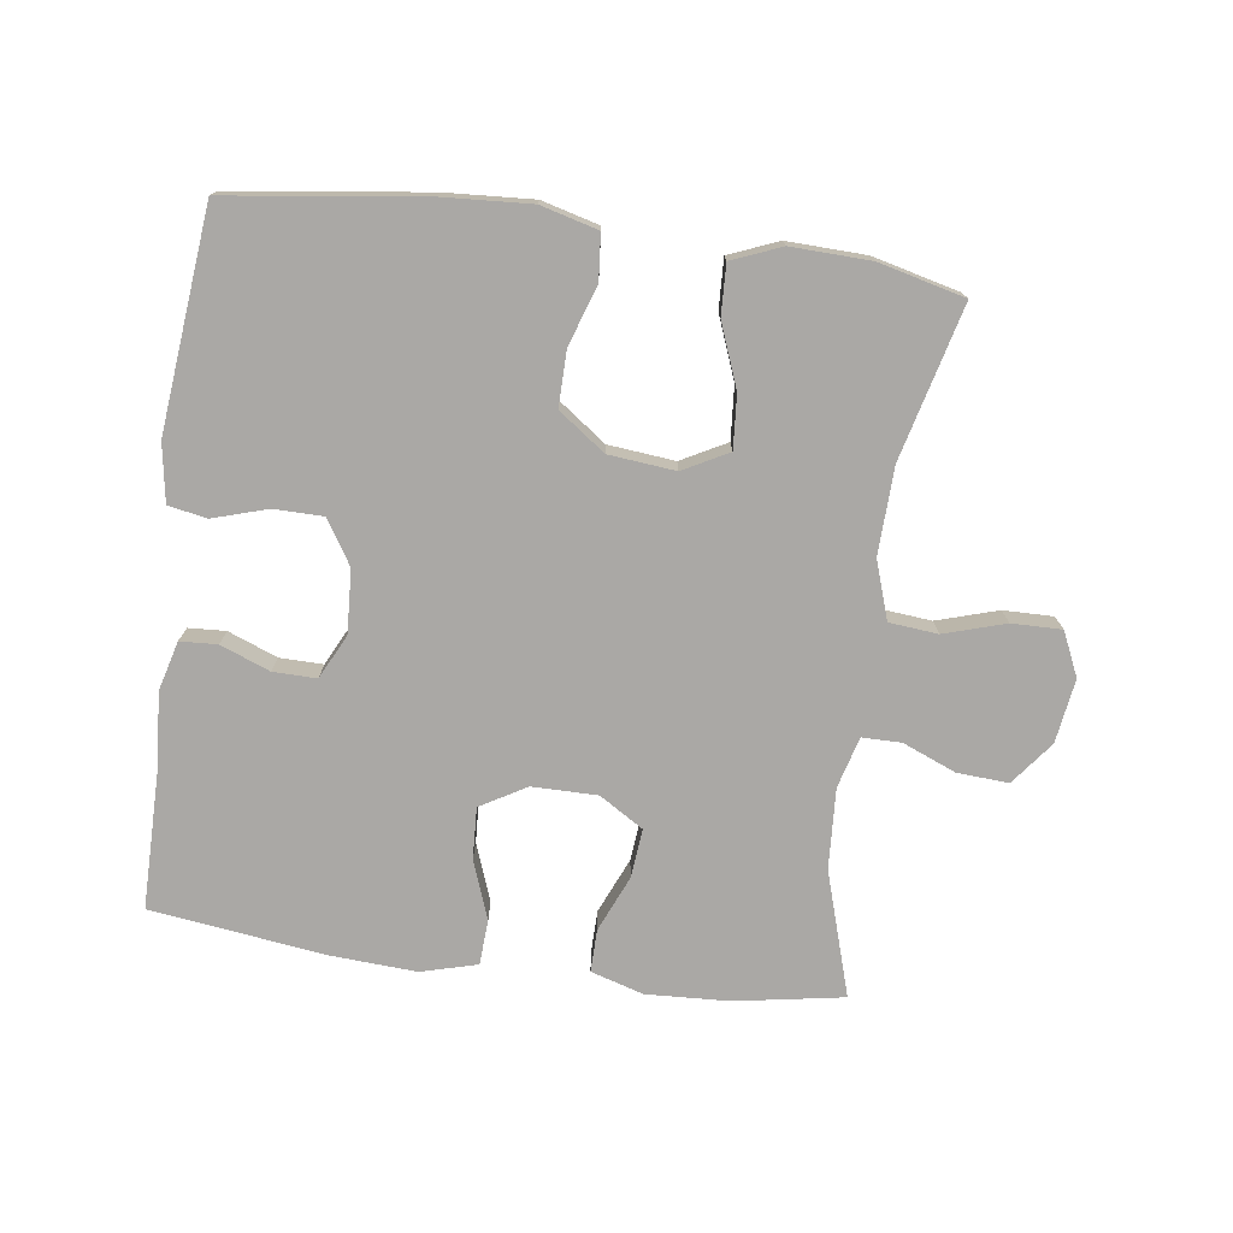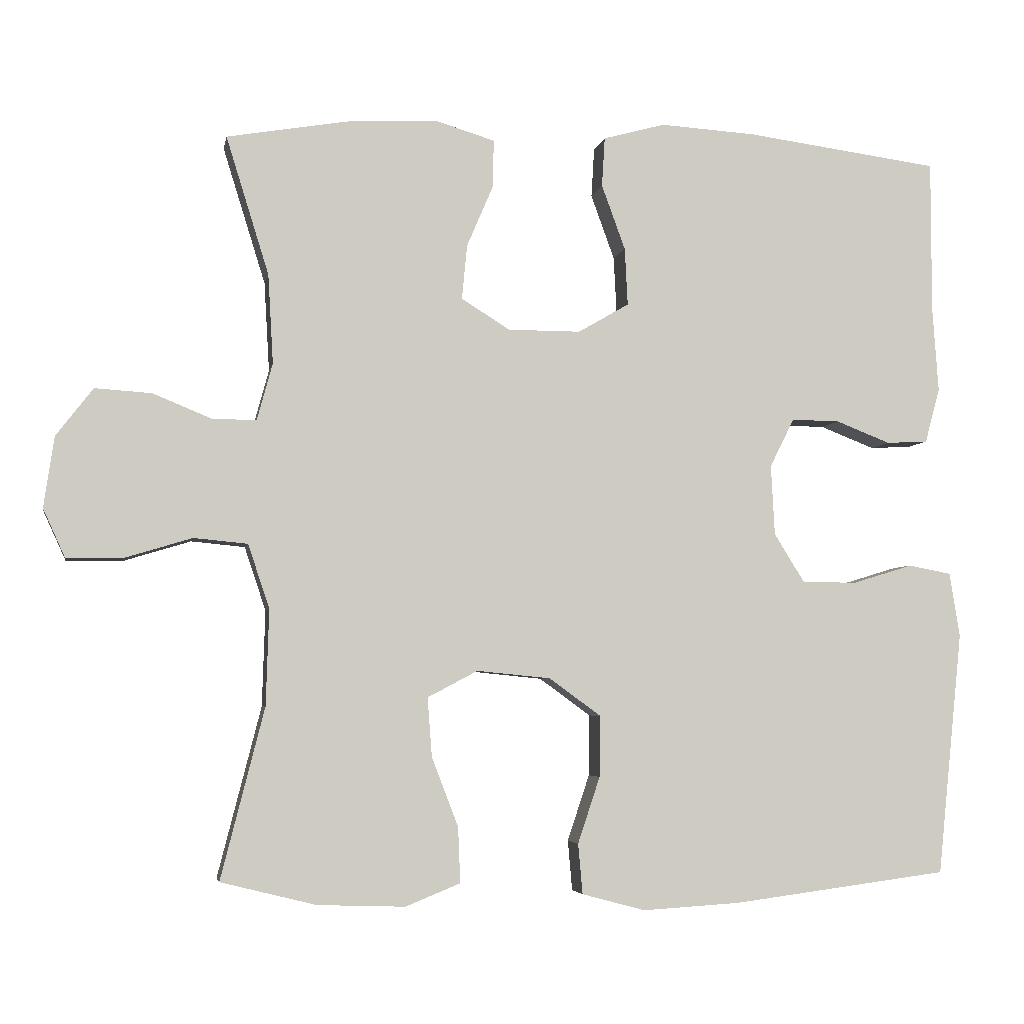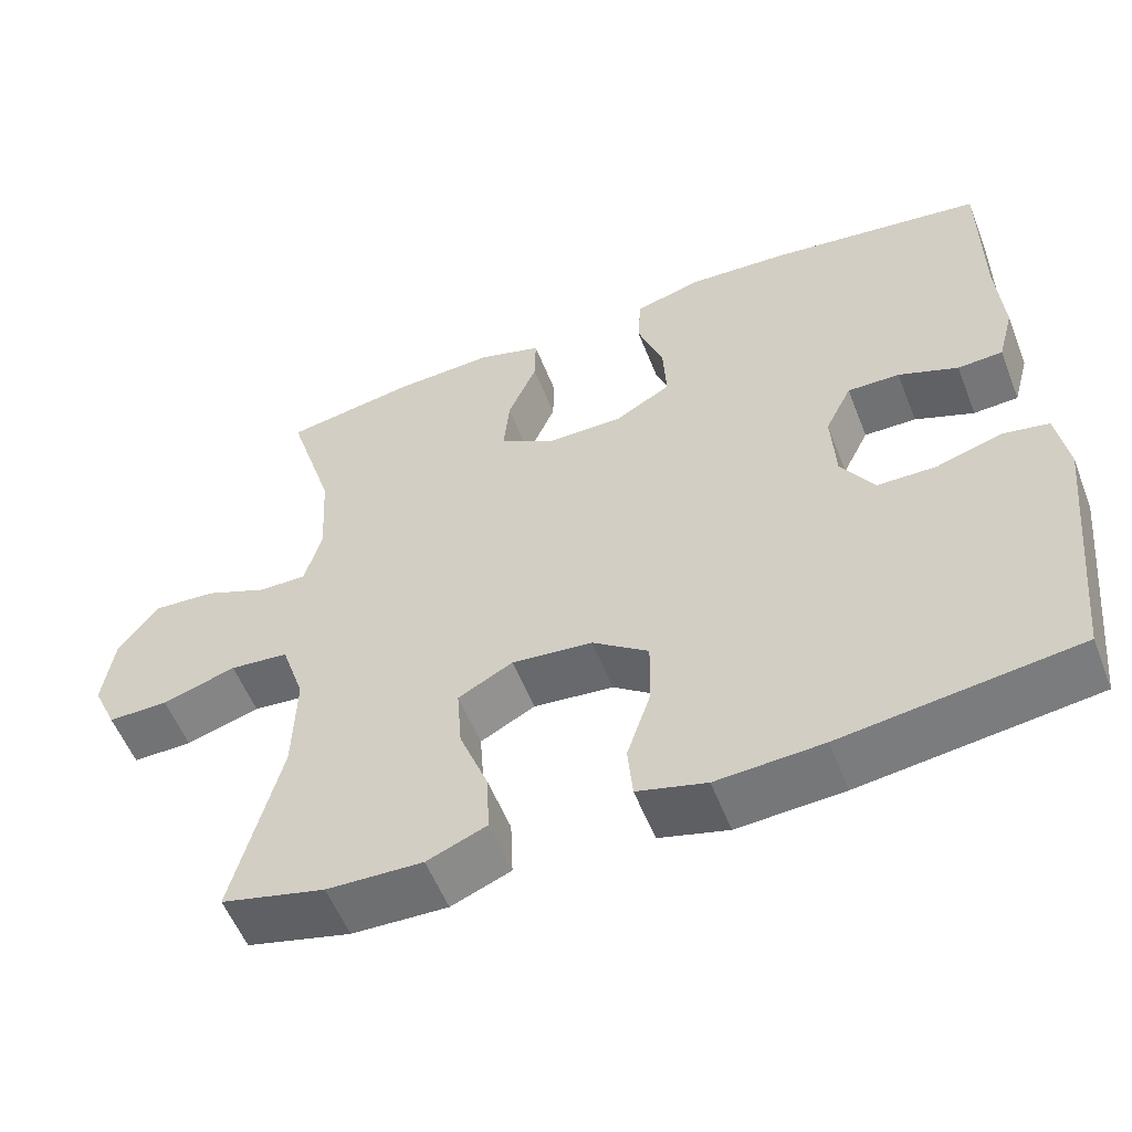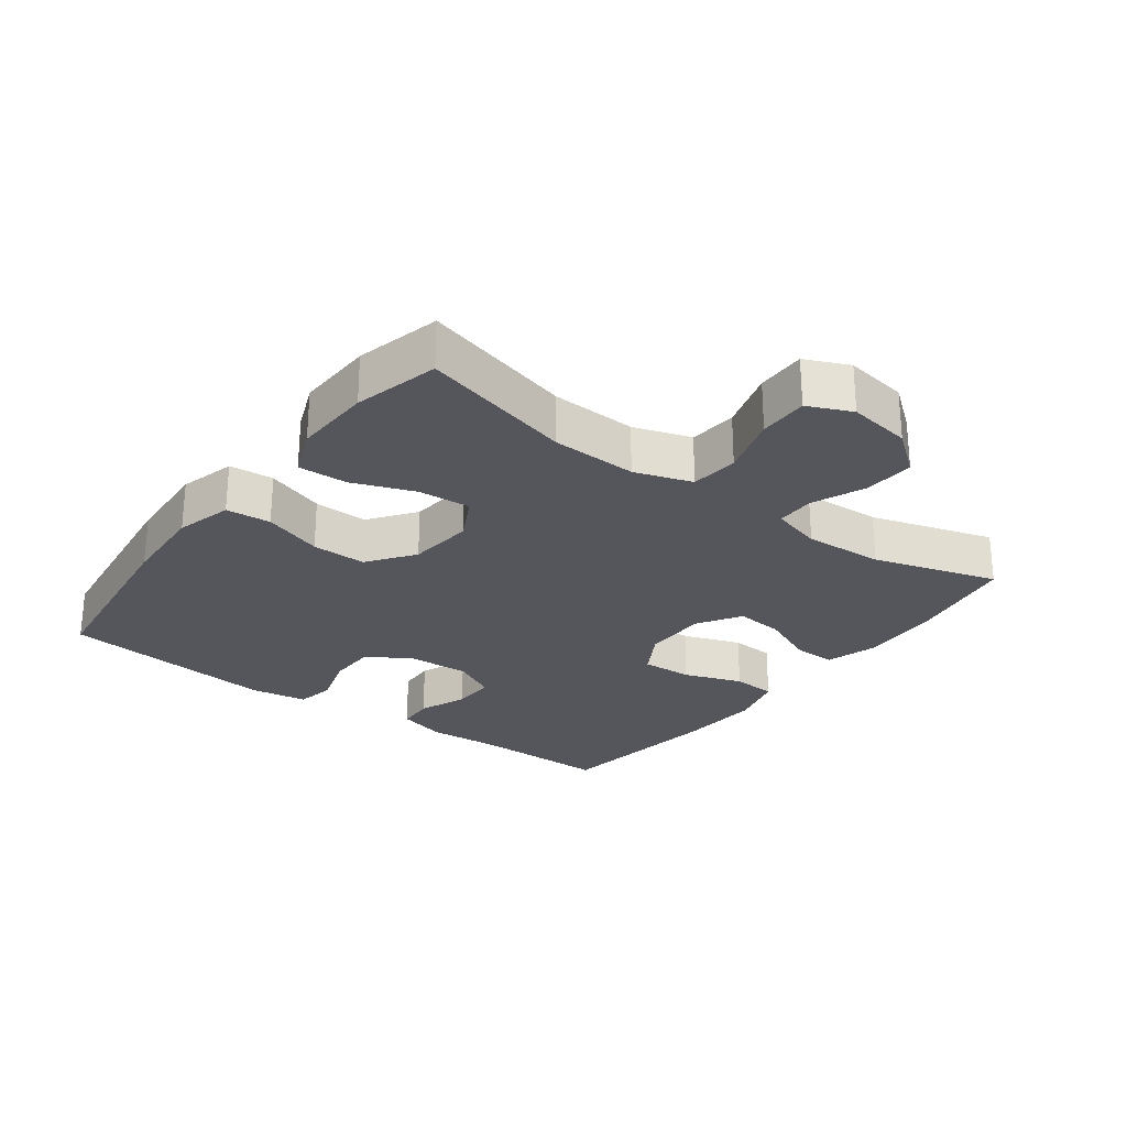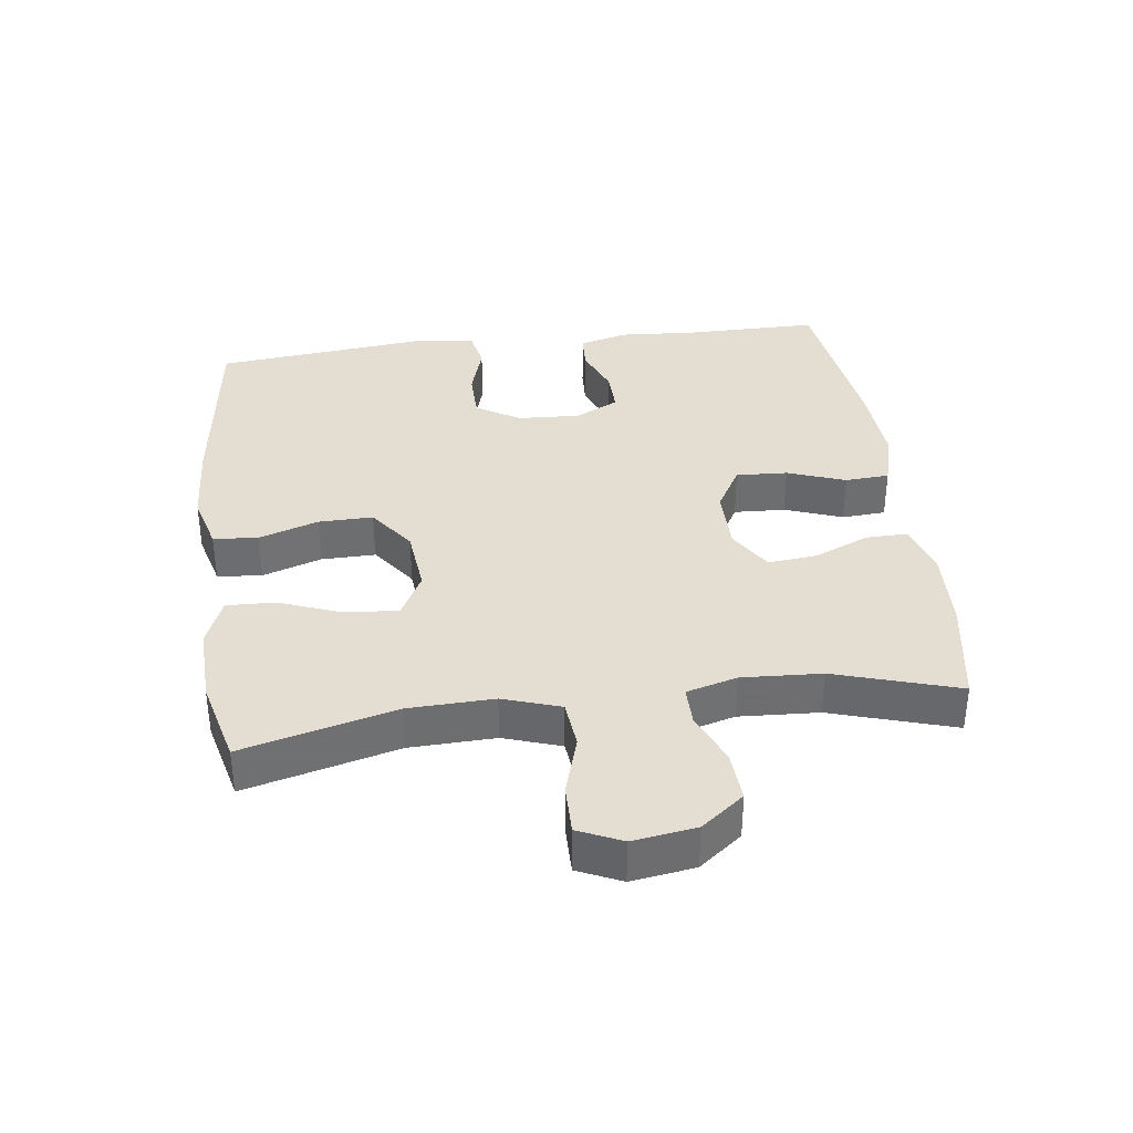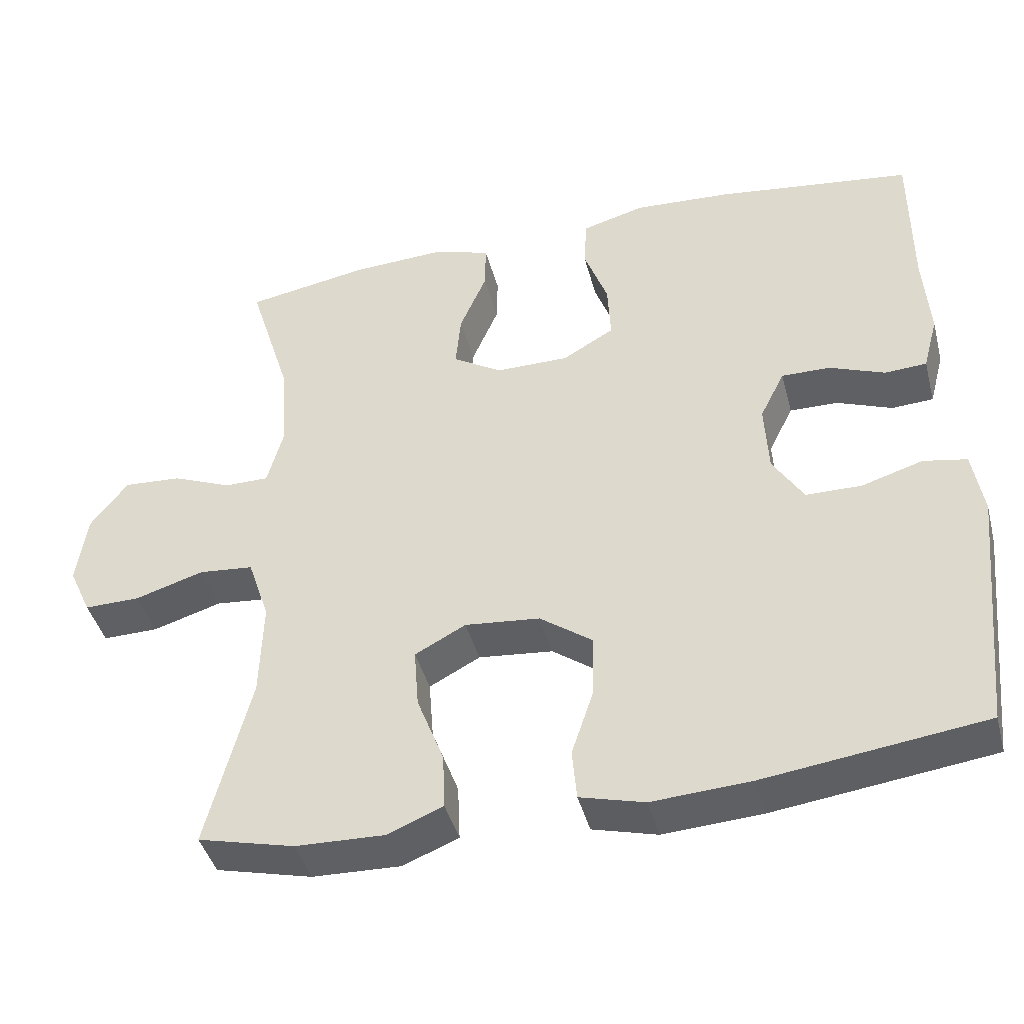
<metadata>
{"format":"obj","ext":"obj","renderer":"f3d","projection":"perspective","resolution":1024,"background":"white","views":[{"elev":-75.1,"azim":172.3,"up":"+Y"},{"elev":-4.5,"azim":-10.2,"up":"+Z"},{"elev":-55.5,"azim":21.3,"up":"+Z"},{"elev":-26.2,"azim":-126.9,"up":"+Y"},{"elev":36.2,"azim":-97.5,"up":"+Y"},{"elev":-42.5,"azim":14.6,"up":"+Z"}]}
</metadata>
<code>
v 0.5 0.07 0.5
v 0.5 0.07 0.293
v 0.508 0.07 0.178
v 0.488 0.07 0.104
v 0.432 0.07 0.101
v 0.358 0.07 0.13
v 0.293 0.07 0.131
v 0.26 0.07 0.065
v 0.265 0.07 -0.03
v 0.306 0.07 -0.096
v 0.38 0.07 -0.097
v 0.462 0.07 -0.072
v 0.52 0.07 -0.083
v 0.534 0.07 -0.17
v 0.5 0.07 -0.5
v 0.208 0.07 -0.538
v 0.076 0.07 -0.546
v -0.01 0.07 -0.523
v -0.016 0.07 -0.455
v 0.014 0.07 -0.365
v 0.015 0.07 -0.282
v -0.055 0.07 -0.231
v -0.155 0.07 -0.221
v -0.223 0.07 -0.257
v -0.217 0.07 -0.337
v -0.181 0.07 -0.431
v -0.178 0.07 -0.506
v -0.252 0.07 -0.536
v -0.371 0.07 -0.532
v -0.5 0.07 -0.5
v -0.441 0.07 -0.269
v -0.437 0.07 -0.139
v -0.466 0.07 -0.052
v -0.539 0.07 -0.045
v -0.631 0.07 -0.073
v -0.706 0.07 -0.074
v -0.736 0.07 -0.008
v -0.722 0.07 0.088
v -0.672 0.07 0.153
v -0.595 0.07 0.148
v -0.515 0.07 0.115
v -0.456 0.07 0.115
v -0.435 0.07 0.192
v -0.442 0.07 0.313
v -0.5 0.07 0.5
v -0.337 0.07 0.528
v -0.212 0.07 0.534
v -0.133 0.07 0.51
v -0.134 0.07 0.446
v -0.17 0.07 0.362
v -0.177 0.07 0.288
v -0.111 0.07 0.247
v -0.013 0.07 0.247
v 0.056 0.07 0.287
v 0.052 0.07 0.365
v 0.02 0.07 0.453
v 0.024 0.07 0.52
v 0.108 0.07 0.543
v 0.237 0.07 0.535
v 0.5 0 0.5
v 0.5 0 0.293
v 0.508 0 0.178
v 0.488 0 0.104
v 0.432 0 0.101
v 0.358 0 0.13
v 0.293 0 0.131
v 0.26 0 0.065
v 0.265 0 -0.03
v 0.306 0 -0.096
v 0.38 0 -0.097
v 0.462 0 -0.072
v 0.52 0 -0.083
v 0.534 0 -0.17
v 0.5 0 -0.5
v 0.208 0 -0.538
v 0.076 0 -0.546
v -0.01 0 -0.523
v -0.016 0 -0.455
v 0.014 0 -0.365
v 0.015 0 -0.282
v -0.055 0 -0.231
v -0.155 0 -0.221
v -0.223 0 -0.257
v -0.217 0 -0.337
v -0.181 0 -0.431
v -0.178 0 -0.506
v -0.252 0 -0.536
v -0.371 0 -0.532
v -0.5 0 -0.5
v -0.441 0 -0.269
v -0.437 0 -0.139
v -0.466 0 -0.052
v -0.539 0 -0.045
v -0.631 0 -0.073
v -0.706 0 -0.074
v -0.736 0 -0.008
v -0.722 0 0.088
v -0.672 0 0.153
v -0.595 0 0.148
v -0.515 0 0.115
v -0.456 0 0.115
v -0.435 0 0.192
v -0.442 0 0.313
v -0.5 0 0.5
v -0.337 0 0.528
v -0.212 0 0.534
v -0.133 0 0.51
v -0.134 0 0.446
v -0.17 0 0.362
v -0.177 0 0.288
v -0.111 0 0.247
v -0.013 0 0.247
v 0.056 0 0.287
v 0.052 0 0.365
v 0.02 0 0.453
v 0.024 0 0.52
v 0.108 0 0.543
v 0.237 0 0.535
f 59 1 2
f 58 59 2
f 57 58 2
f 56 57 2
f 55 56 2
f 4 5 6
f 3 4 6
f 2 3 6
f 55 2 6
f 54 55 6
f 53 54 6 7
f 52 53 7 8
f 48 49 50
f 47 48 50
f 46 47 50
f 45 46 50
f 44 45 50
f 43 44 50 51
f 42 43 51 52
f 39 40 41
f 38 39 41
f 37 38 41
f 36 37 41
f 35 36 41
f 34 35 41
f 33 34 41 42
f 52 8 9
f 42 52 9
f 33 42 9
f 32 33 9
f 29 30 31
f 28 29 31
f 27 28 31
f 26 27 31
f 25 26 31
f 24 25 31 32
f 18 19 20
f 17 18 20
f 16 17 20
f 15 16 20
f 14 15 20
f 13 14 20
f 12 13 20
f 11 12 20
f 10 11 20 21
f 9 10 21 22
f 23 24 32
f 9 22 23 32
f 61 60 118
f 61 118 117
f 61 117 116
f 61 116 115
f 61 115 114
f 65 64 63
f 65 63 62
f 65 62 61
f 65 61 114
f 65 114 113
f 66 65 113 112
f 67 66 112 111
f 109 108 107
f 109 107 106
f 109 106 105
f 109 105 104
f 109 104 103
f 110 109 103 102
f 111 110 102 101
f 100 99 98
f 100 98 97
f 100 97 96
f 100 96 95
f 100 95 94
f 100 94 93
f 101 100 93 92
f 68 67 111
f 68 111 101
f 68 101 92
f 68 92 91
f 90 89 88
f 90 88 87
f 90 87 86
f 90 86 85
f 90 85 84
f 91 90 84 83
f 79 78 77
f 79 77 76
f 79 76 75
f 79 75 74
f 79 74 73
f 79 73 72
f 79 72 71
f 79 71 70
f 80 79 70 69
f 81 80 69 68
f 91 83 82
f 91 82 81 68
f 1 60 61 2
f 2 61 62 3
f 3 62 63 4
f 4 63 64 5
f 5 64 65 6
f 6 65 66 7
f 7 66 67 8
f 8 67 68 9
f 9 68 69 10
f 10 69 70 11
f 11 70 71 12
f 12 71 72 13
f 13 72 73 14
f 14 73 74 15
f 15 74 75 16
f 16 75 76 17
f 17 76 77 18
f 18 77 78 19
f 19 78 79 20
f 20 79 80 21
f 21 80 81 22
f 22 81 82 23
f 23 82 83 24
f 24 83 84 25
f 25 84 85 26
f 26 85 86 27
f 27 86 87 28
f 28 87 88 29
f 29 88 89 30
f 30 89 90 31
f 31 90 91 32
f 32 91 92 33
f 33 92 93 34
f 34 93 94 35
f 35 94 95 36
f 36 95 96 37
f 37 96 97 38
f 38 97 98 39
f 39 98 99 40
f 40 99 100 41
f 41 100 101 42
f 42 101 102 43
f 43 102 103 44
f 44 103 104 45
f 45 104 105 46
f 46 105 106 47
f 47 106 107 48
f 48 107 108 49
f 49 108 109 50
f 50 109 110 51
f 51 110 111 52
f 52 111 112 53
f 53 112 113 54
f 54 113 114 55
f 55 114 115 56
f 56 115 116 57
f 57 116 117 58
f 58 117 118 59
f 59 118 60 1

</code>
